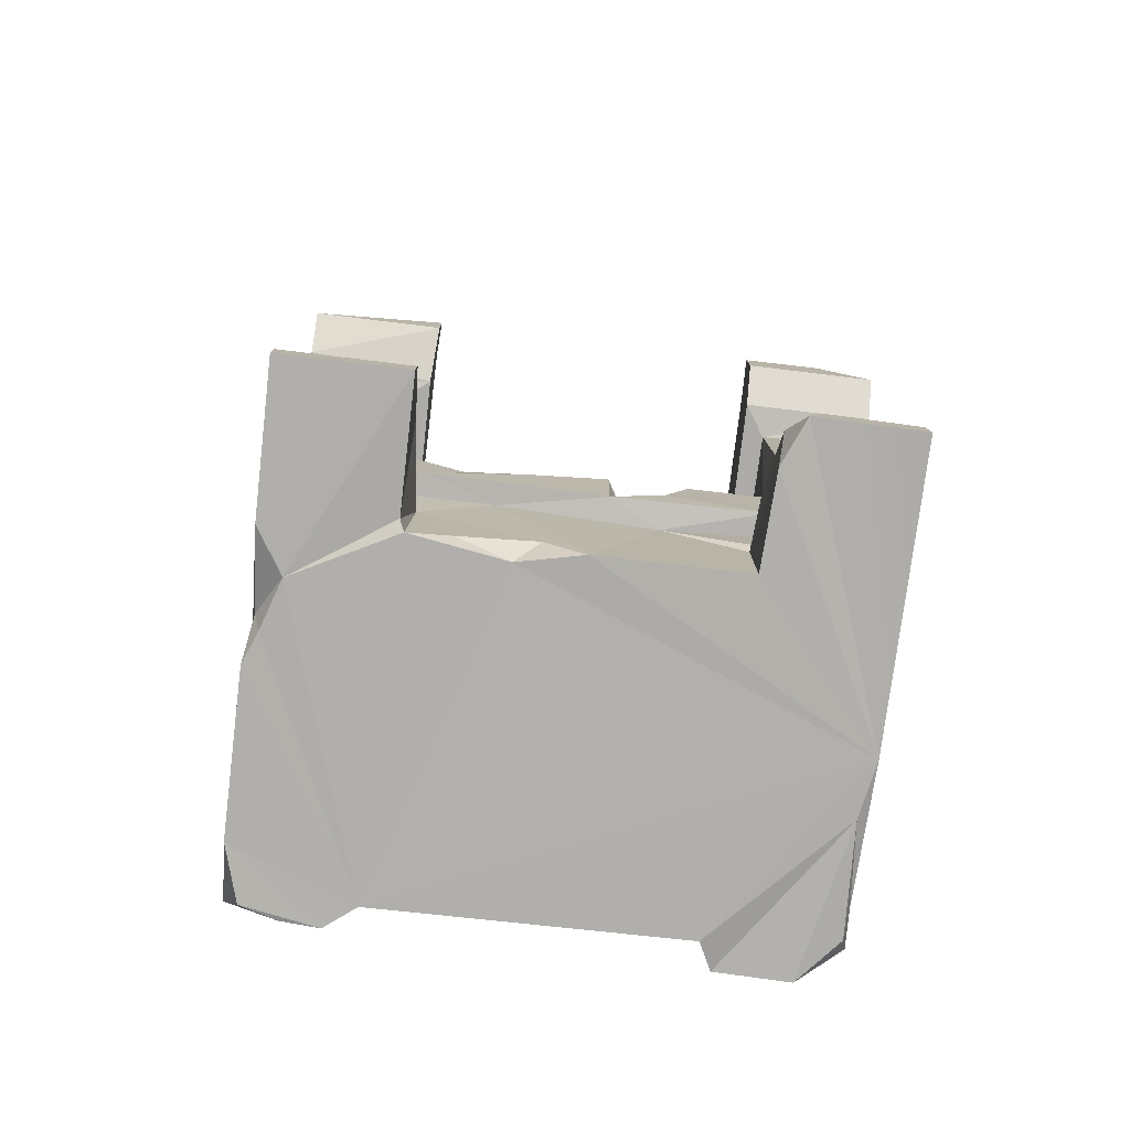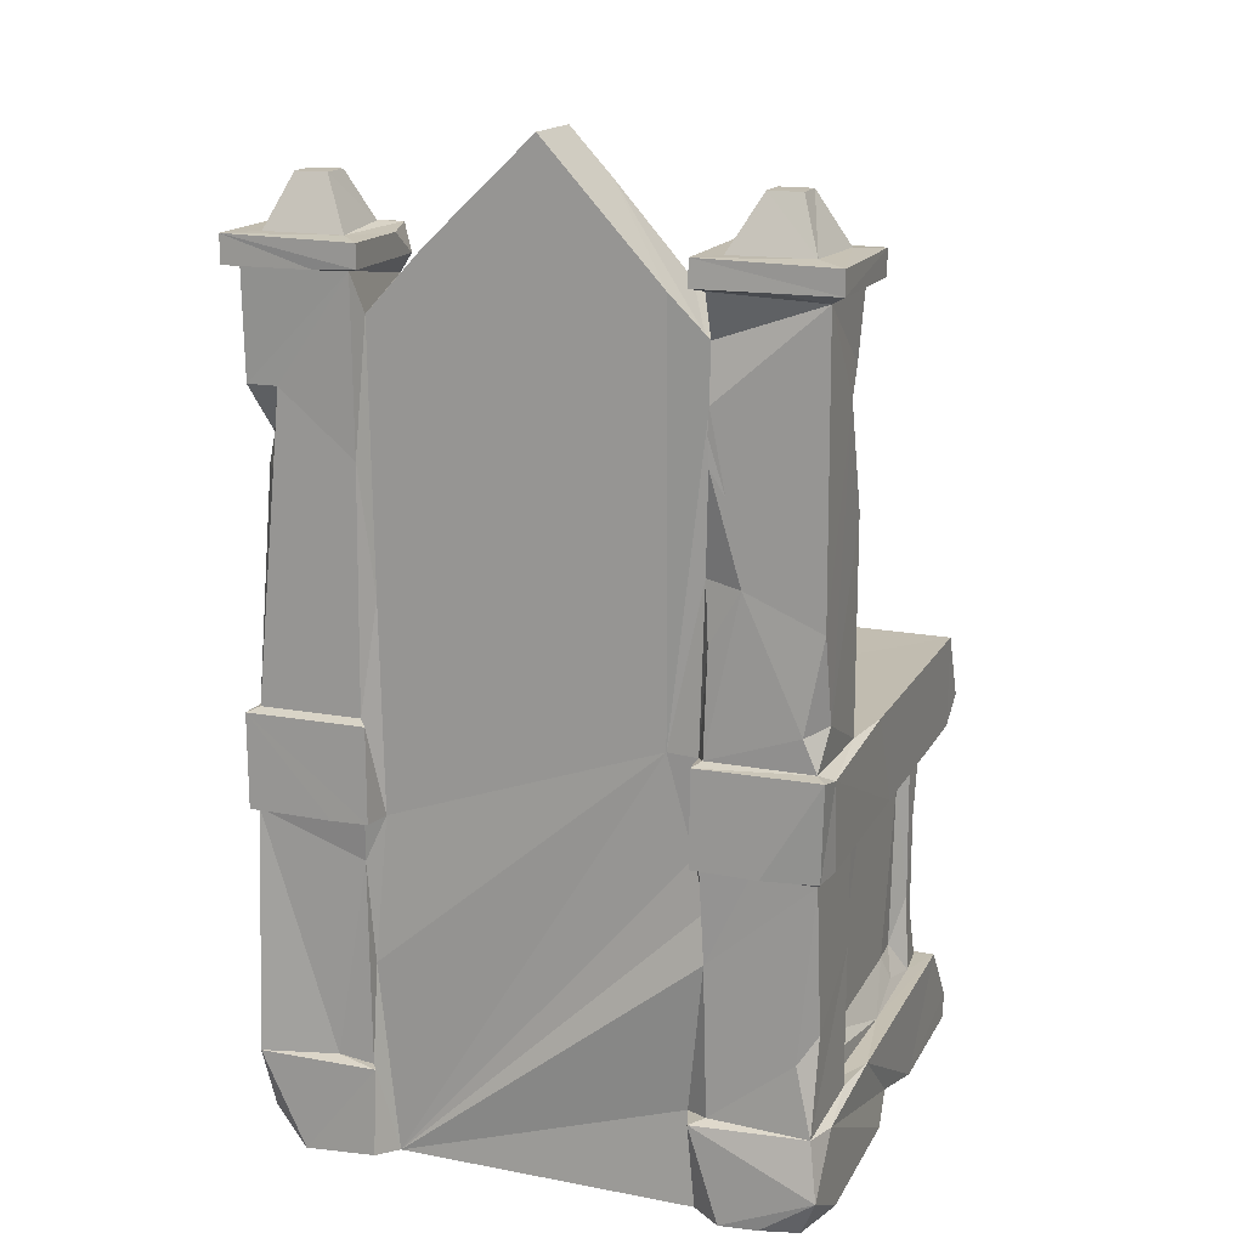
<metadata>
{"format":"obj","ext":"obj","renderer":"f3d","projection":"perspective","resolution":1024,"background":"white","views":[{"elev":-78.3,"azim":-6.9,"up":"+Y"},{"elev":16.5,"azim":-159.6,"up":"+Y"}]}
</metadata>
<code>
v -0.5369 0.7161 0.4804
v 0.302 0.7161 0.4804
v -0.3014 0.8048 0.4812
v -0.3011 0.7161 0.4804
v 0.3683 0.05883 0.4851
v -0.3009 0.05972 0.4826
v 0.5379 0.05972 0.4826
v -0.5368 0.05971 0.4826
v -0.3014 0.005383 0.483
v 0.4421 0.8115 0.4807
v 0.5317 0.8005 0.4427
v 0.5378 0.7161 0.4804
v -0.4398 0.1926 0.3758
v -0.3451 0.08916 0.4605
v 0.3407 0.01047 0.485
v 0.4732 0.8569 0.4093
v -0.3056 0.6699 0.3813
v 0.3229 0.1926 0.3757
v 0.5379 0.1913 0.3757
v -0.3067 0.8569 0.4092
v -0.5362 0.8529 0.4158
v -0.3008 0.1913 0.3757
v 0.3076 0.8569 0.4092
v 0.5146 0.8385 0.4093
v 0.302 0.8119 0.48
v 0.5032 0.1926 0.3637
v 0.3022 0.00539 0.3955
v -0.3008 0.01697 0.2354
v 0.5379 0.6719 0.4096
v -0.4974 0.1926 0.3634
v -0.3358 0.6646 0.3586
v 0.49 0.6577 0.3578
v 0.4977 0.2955 0.3569
v 0.3426 0.2068 0.3578
v -0.4735 0.4063 0.3557
v -0.3359 0.1926 0.3635
v 0.5354 0.8307 0.2347
v 0.302 0.1912 0.3293
v 0.4991 0.304 0.2916
v -0.317 0.8413 0.2784
v -0.301 0.7241 0.2696
v -0.4943 0.2963 0.3276
v 0.5 0.621 0.2991
v -0.3797 0.856 0.2211
v 0.3396 0.6641 0.352
v 0.3097 0.06535 0.449
v 0.3019 0.6719 0.4096
v -0.4951 0.5027 0.321
v 0.4796 0.2578 0.2613
v -0.284 0.2014 0.2149
v -0.3295 0.4507 0.2688
v -0.5043 0.193 0.2827
v 0.5101 0.8494 0.213
v 0.4982 0.6206 -0.06265
v -0.5363 0.005383 0.483
v 0.5379 0.6721 0.09512
v -0.495 0.348 0.2921
v -0.1494 0.465 0.2511
v 0.04791 0.4645 0.2677
v 0.07216 0.4201 0.23
v 0.1455 0.4216 0.213
v -0.2162 0.4496 0.2521
v -0.08686 0.4137 0.268
v 0.1941 0.4646 0.2679
v 0.04764 0.3061 0.2635
v 0.1489 0.3624 0.268
v -0.2841 0.306 0.2676
v 0.5379 0.1914 0.2277
v -0.3345 0.1996 0.2242
v 0.4594 0.8571 0.1719
v -0.3348 0.4735 0.0924
v 0.3019 0.6721 0.1649
v -0.47 0.2551 0.254
v -0.3044 0.8025 0.1441
v 0.3344 0.3048 0.2687
v -0.3295 0.3033 0.2234
v 0.3343 0.4654 0.2687
v 0.3342 0.3033 0.2236
v 0.5379 0.8552 0.2006
v -0.1493 0.3046 0.2238
v 0.1426 0.297 0.2156
v 0.3361 0.194 0.2263
v 0.2944 0.1937 0.2153
v -0.0644 0.06832 0.2149
v 0.01252 0.005383 0.2145
v 0.2945 0.006015 0.2154
v -0.2914 0.005383 0.2158
v -0.4958 0.666 0.3573
v -0.2328 0.4661 0.1952
v -0.2104 0.03984 0.2127
v -0.4945 0.6211 0.284
v 0.5037 0.6699 -0.1142
v 0.1723 0.4656 0.1752
v 0.5 0.2297 0.1617
v 0.3393 0.4892 0.09819
v -0.1092 0.008463 0.1869
v -0.5353 0.8559 -0.1213
v -0.3499 0.8565 0.1021
v -0.5342 0.005383 0.2015
v -0.4744 0.2574 0.1808
v 0.05743 0.4661 0.0486
v -0.5363 0.1918 0.3758
v 0.3339 0.4666 0.0931
v 0.5 0.1999 -0.04737
v -0.3026 0.8033 0.046
v -0.4815 0.006817 0.1161
v 0.5373 0.005719 -0.07387
v -0.4751 0.5975 0.2612
v 0.3339 0.4666 -0.01174
v -0.5042 0.1931 0.04056
v 0.5379 0.855 -0.2259
v -0.3283 0.6697 0.08124
v 0.4796 0.2577 0.05478
v -0.4937 0.2139 0.1854
v -0.5254 0.04867 0.04068
v -0.3082 0.8448 -0.02461
v -0.3353 0.658 -0.2475
v -0.5128 0.009684 0.02018
v -0.5361 0.6713 0.4096
v -0.301 0.6721 -0.00259
v 0.5043 0.1992 -0.252
v -0.4959 0.6649 0.1004
v 0.4809 0.355 -0.1735
v -0.3059 0.8571 -0.1422
v 0.4722 0.465 -0.1592
v -0.4748 0.5976 -0.02688
v -0.5198 0.8571 -0.247
v 0.5258 0.1926 -0.2491
v -0.3293 0.4666 -0.2391
v -0.301 0.7825 -0.2678
v 0.3363 0.6699 -0.0169
v 0.3065 0.8571 -0.1213
v -0.4949 0.6218 -0.1873
v 0.4986 0.6209 -0.1942
v -0.5368 0.009909 -0.04048
v 0.5258 0.8571 -0.2469
v -0.4766 0.5986 -0.173
v 0.4893 0.4285 -0.2044
v -0.2915 0.856 -0.2832
v -0.4751 0.2581 -0.1653
v 0.5379 0.1919 -0.4829
v 0.4989 0.238 -0.1943
v -0.2916 0.6722 -0.2833
v -0.3204 0.8692 -0.2527
v 0.3208 0.8618 -0.2524
v 0.3153 0.6634 -0.2541
v 0.3067 0.4729 -0.2825
v -0.495 0.2375 -0.1951
v 0.5 0.6649 -0.2389
v 0.3225 1.708 -0.2272
v -0.2917 1.708 -0.2381
v -0.5487 1.703 -0.227
v -0.5228 0.1992 -0.2609
v 0.5487 1.659 -0.227
v 0.5046 0.3851 -0.2524
v 0.5259 0.8571 -0.296
v 0.3422 1.657 -0.2313
v -0.5041 0.669 -0.2472
v -0.4955 0.3915 -0.2478
v 0.5194 1.654 -0.2466
v -0.4751 1.642 -0.2522
v 0.5196 1.48 -0.2542
v 0.5169 1.377 -0.2859
v 0.4834 1.319 -0.2943
v 0.3944 1.223 -0.2528
v 0.4679 1.158 -0.2528
v -0.3161 1.062 -0.2546
v 0.5207 1.19 -0.2535
v 0.5257 0.6699 -0.254
v 0.5206 0.54 -0.2535
v -0.4972 0.1991 -0.2469
v 0.5326 0.03594 -0.3497
v 0.5477 1.708 -0.2269
v -0.3064 1.298 -0.2832
v -0.3142 0.4743 -0.2761
v -0.5042 1.709 -0.2826
v 0.3203 1.622 -0.2527
v 0.5472 1.654 -0.4829
v -0.315 1.643 -0.2539
v -0.5204 1.261 -0.2537
v -0.3154 0.6562 -0.2758
v -0.1961 0.472 -0.283
v -0.535 0.1918 -0.1413
v -0.3357 1.709 -0.2824
v -0.2967 1.576 -0.2845
v 0.3204 1.203 -0.2527
v 0.5225 1.249 -0.3271
v 0.3007 0.8557 -0.2761
v 0.3398 0.4802 -0.2473
v 0.1345 1.76 -0.2847
v 0.4901 1.709 -0.2765
v 0.09881 1.66 -0.2846
v -0.09026 1.805 -0.2845
v 0.01186 1.754 -0.2839
v -0.5194 1.654 -0.2466
v 0.151 1.6 -0.2845
v -0.2541 1.49 -0.2837
v -0.2548 1.24 -0.284
v -0.2987 1.158 -0.2846
v 0.3063 1.034 -0.283
v 0.2618 0.9155 -0.2838
v -0.2547 1.122 -0.2842
v 0.3007 0.6718 -0.2761
v -0.2472 0.5779 -0.2852
v -0.1003 0.6031 -0.3151
v -0.1047 0.5243 -0.2837
v 0.1412 0.5324 -0.2843
v 0.09818 0.4663 -0.2761
v -0.01111 1.89 -0.2839
v -0.4508 1.807 -0.3265
v -0.5172 1.52 -0.2808
v 0.2553 1.483 -0.2852
v -0.2104 1.461 -0.319
v 0.1587 0.6126 -0.3189
v 0.5182 1.385 -0.342
v -0.2104 0.6127 -0.3188
v -0.3881 1.807 -0.3264
v 0.305 1.576 -0.2838
v -0.4912 1.428 -0.2564
v 0.2554 1.143 -0.2852
v 0.2554 0.5847 -0.2848
v 0.4508 1.807 -0.3265
v -0.2288 1.198 -0.3209
v 0.3881 1.807 -0.3264
v 0.1009 1.592 -0.3185
v -0.04756 1.645 -0.3188
v 0.218 1.468 -0.3159
v -0.174 1.249 -0.319
v 0.1355 1.048 -0.3196
v 0.05467 1.048 -0.3201
v -0.01912 0.9613 -0.319
v -0.01066 0.8942 -0.3515
v 0.05553 0.8806 -0.3217
v 0.2183 1.128 -0.3179
v 0.006068 0.8184 -0.3434
v 0.1353 0.7669 -0.3191
v -0.1581 0.7468 -0.3199
v -0.01922 0.7736 -0.3191
v 0.0777 0.7063 -0.3202
v -0.1658 1.659 -0.2838
v -0.232 1.644 -0.2842
v 0.2903 1.703 -0.3316
v -0.5475 1.655 -0.227
v -0.2903 1.659 -0.227
v -0.2904 1.659 -0.4851
v -0.5205 1.467 -0.3198
v 0.5379 0.6719 -0.3299
v 0.5204 1.447 -0.4587
v 0.5377 0.05373 -0.4304
v 0.5257 0.01415 -0.4002
v -0.3882 1.807 -0.386
v -0.335 1.708 -0.4377
v 0.5044 1.351 -0.394
v 0.4508 1.807 -0.3859
v -0.5354 0.6712 -0.03746
v -0.5209 0.6631 -0.2532
v -0.01117 1.89 -0.4282
v 0.3448 1.716 -0.2904
v -0.5355 0.6713 -0.2609
v -0.4508 1.807 -0.3859
v 0.3882 1.807 -0.386
v 0.4904 1.709 -0.4368
v -0.2919 1.708 -0.4829
v -0.3138 1.653 -0.4664
v -0.537 0.8411 -0.4214
v -0.5369 0.1855 -0.3909
v 0.5473 1.708 -0.483
v 0.1934 1.695 -0.4282
v -0.2972 1.576 -0.4148
v 0.335 1.708 -0.4377
v 0.4841 1.366 -0.4264
v 0.5077 1.299 -0.4097
v -0.5227 0.9321 -0.4084
v -0.5207 0.4684 -0.2535
v -0.4904 1.709 -0.4368
v -0.2359 1.644 -0.428
v 0.2903 1.659 -0.2673
v -0.3154 1.57 -0.4369
v -0.3155 1.481 -0.4369
v -0.2397 0.8574 -0.4282
v -0.3072 1.171 -0.4287
v -0.3002 0.856 -0.4343
v -0.3155 0.5783 -0.4369
v -0.3203 0.4885 -0.4593
v 0.2817 0.005383 -0.428
v -0.2835 0.1913 -0.4282
v -0.2999 0.005383 -0.436
v 0.3042 1.576 -0.4286
v -0.3203 1.364 -0.4593
v -0.3192 1.061 -0.45
v 0.5379 0.8553 -0.4838
v -0.2916 0.6721 -0.4285
v -0.3278 0.1991 -0.4593
v 0.2984 1.075 -0.4282
v 0.5205 0.8617 -0.4592
v 0.3155 0.3851 -0.4369
v 0.5255 0.6699 -0.4694
v 0.5165 0.007176 -0.1817
v -0.3175 1.418 -0.4582
v 0.4751 1.3 -0.4593
v 0.3209 0.8617 -0.4601
v -0.5206 0.3727 -0.4224
v -0.5208 1.643 -0.4595
v -0.3203 1.468 -0.4593
v -0.35 1.319 -0.4593
v 0.4606 1.447 -0.4591
v -0.3792 1.165 -0.4593
v 0.3161 1.326 -0.4576
v -0.5226 1.1 -0.4521
v -0.4888 0.9208 -0.4582
v -0.3151 0.8613 -0.4584
v -0.5141 0.8589 -0.455
v -0.5207 0.6631 -0.4592
v -0.4018 0.6629 -0.4601
v 0.3203 0.5915 -0.4593
v 0.3144 0.1929 -0.4637
v -0.4896 0.3275 -0.4593
v 0.3869 0.1991 -0.4593
v -0.5197 0.1928 -0.4639
v 0.3138 1.653 -0.4665
v 0.5193 1.654 -0.4665
v -0.301 0.8554 -0.4838
v 0.3019 0.8554 -0.4838
v -0.301 0.6718 -0.4838
v 0.2912 0.672 -0.4286
v -0.5355 0.6713 -0.4004
v 0.5379 0.6718 -0.4838
v -0.3138 0.6695 -0.4695
v 0.3147 0.6694 -0.4695
v -0.3009 0.1919 -0.4829
v -0.5369 0.009753 -0.3497
v -0.5041 0.006439 -0.457
v -0.5485 1.704 -0.4851
v 0.2904 1.704 -0.4851
v -0.5484 1.659 -0.485
v 0.2905 1.659 -0.485
v -0.428 1.659 -0.4851
v 0.3722 1.654 -0.4819
v -0.5356 0.8562 -0.4842
v 0.3019 0.6718 -0.4838
v -0.5275 0.6699 -0.4694
v -0.4244 0.6703 -0.4842
v 0.3738 0.6701 -0.4842
v 0.3019 0.1919 -0.4829
v -0.5369 0.08234 -0.4834
v -0.4324 0.008287 -0.4784
v 0.3091 0.01694 -0.4842
v 0.4506 0.005573 -0.4829
v -0.3586 0.005412 -0.4822
v 0.541 0 0.4833
f 10 25 2
f 11 10 12
f 3 1 4
f 12 10 2
f 5 46 15
f 6 8 55
f 9 6 55
f 7 5 15 350
f 1 3 21
f 8 6 14
f 15 46 27
f 107 7 350
f 17 3 4
f 29 12 2
f 8 14 13
f 4 1 119
f 25 10 16
f 46 5 18
f 10 24 16
f 10 11 24
f 14 6 22
f 8 13 102
f 5 7 19
f 7 107 19
f 27 107 15
f 25 16 23
f 26 5 19
f 3 20 21
f 11 12 29
f 4 119 17
f 2 47 29
f 5 26 18
f 44 21 20
f 70 23 16
f 45 29 47
f 20 3 17
f 2 23 47
f 14 22 13
f 28 22 6
f 53 16 24
f 23 2 25
f 88 17 119
f 30 102 13
f 36 30 13
f 36 13 22
f 34 18 26
f 18 38 46
f 46 83 27
f 37 24 11
f 17 88 31
f 29 45 32
f 31 88 35
f 88 48 35
f 32 45 34
f 31 35 36
f 33 32 34
f 35 42 30
f 36 35 30
f 33 34 26
f 102 99 8
f 37 53 24
f 48 42 35
f 82 18 34
f 1 21 119
f 45 77 34
f 34 77 75
f 39 32 33
f 31 36 51
f 82 38 18
f 19 68 26
f 97 21 44
f 41 20 17
f 37 11 29
f 99 9 55
f 70 16 53
f 40 20 41
f 88 91 48
f 48 57 42
f 8 99 55
f 57 52 42
f 43 32 39
f 28 6 9
f 40 44 20
f 42 52 30
f 75 82 34
f 52 102 30
f 50 36 22
f 46 38 83
f 23 72 47
f 37 29 56
f 91 57 48
f 49 33 26
f 57 91 108
f 52 57 73
f 32 56 29
f 54 32 43
f 49 39 33
f 58 62 63
f 59 58 63
f 61 60 66
f 49 43 39
f 64 61 66
f 62 51 67
f 62 67 63
f 60 59 65
f 60 65 66
f 59 63 65
f 65 63 67
f 77 64 75
f 66 65 75
f 64 66 75
f 67 51 76
f 51 36 76
f 68 19 107
f 73 57 108
f 76 80 67
f 80 65 67
f 50 22 28
f 72 45 47
f 80 81 65
f 69 36 50
f 89 51 62
f 108 100 73
f 83 86 27
f 89 71 51
f 94 49 26
f 106 28 9
f 86 107 27
f 40 41 74
f 93 61 64
f 81 75 65
f 76 36 69
f 75 78 82
f 73 114 52
f 31 51 71
f 45 131 95
f 45 95 77
f 89 62 58
f 78 75 81
f 70 132 23
f 79 53 37
f 80 76 50
f 80 84 85
f 81 80 85
f 81 83 82
f 78 81 82
f 80 50 84
f 50 76 69
f 38 82 83
f 83 81 86
f 50 28 87
f 84 50 90
f 50 87 90
f 84 90 96
f 90 87 96
f 86 81 85
f 106 9 99
f 87 28 106
f 89 58 59
f 287 87 106
f 107 86 85
f 97 119 21
f 74 41 120
f 119 255 88
f 114 73 100
f 79 37 56
f 120 41 17
f 32 54 92
f 68 94 26
f 96 85 84
f 79 70 53
f 88 122 91
f 287 96 87
f 111 70 79
f 98 40 74
f 112 17 31
f 59 101 89
f 101 60 61
f 93 101 61
f 68 104 94
f 107 85 96
f 98 44 40
f 88 255 122
f 92 56 32
f 101 59 60
f 103 77 95
f 112 120 17
f 72 131 45
f 106 99 115
f 103 93 64
f 94 113 49
f 23 132 72
f 98 74 105
f 105 74 120
f 103 64 77
f 287 107 96
f 102 183 99
f 110 52 114
f 118 287 106
f 54 43 49
f 54 49 113
f 109 103 95
f 110 183 102
f 52 110 102
f 183 115 99
f 115 118 106
f 111 79 56
f 112 31 71
f 100 110 114
f 98 97 44
f 132 70 111
f 104 142 94
f 140 110 100
f 92 169 56
f 183 266 115
f 146 131 72
f 108 126 100
f 131 109 95
f 116 98 105
f 122 133 91
f 131 189 109
f 255 158 122
f 109 93 103
f 148 110 140
f 119 97 255
f 91 126 108
f 266 135 115
f 115 135 118
f 135 287 118
f 112 117 120
f 132 188 72
f 111 56 169
f 116 105 120
f 72 188 146
f 133 126 91
f 127 97 98
f 117 112 71
f 54 113 125
f 132 111 136
f 142 104 121
f 128 121 104
f 68 128 104
f 116 120 124
f 171 183 110
f 116 124 98
f 92 54 134
f 94 142 113
f 124 120 143
f 148 171 110
f 124 127 98
f 259 158 255
f 100 126 140
f 130 124 143
f 129 71 89
f 125 113 123
f 128 68 107
f 54 125 134
f 133 137 126
f 126 137 140
f 122 158 133
f 109 147 93
f 138 125 123
f 123 113 142
f 128 107 141
f 331 287 135
f 117 143 120
f 158 159 133
f 134 125 138
f 266 331 135
f 139 124 130
f 111 169 247
f 137 133 159
f 140 137 159
f 123 142 138
f 153 183 171
f 144 127 124
f 139 144 124
f 136 145 132
f 149 92 134
f 117 71 129
f 145 188 132
f 188 203 146
f 149 169 92
f 131 146 189
f 147 109 189
f 134 138 149
f 140 159 148
f 151 152 244
f 150 157 173
f 157 150 277
f 152 243 244
f 173 157 154
f 208 89 101
f 155 138 142
f 151 184 152
f 173 191 150
f 243 161 244
f 149 138 155
f 148 159 171
f 195 161 243
f 160 154 157
f 160 178 154
f 155 142 121
f 244 161 179
f 157 277 177
f 160 157 177
f 160 177 162
f 161 195 219
f 219 195 211
f 161 219 179
f 162 177 186
f 179 219 180
f 162 165 163
f 163 165 164
f 162 186 165
f 179 180 167
f 187 164 166
f 165 166 164
f 165 186 166
f 180 144 167
f 166 186 145
f 168 166 136
f 166 145 136
f 144 180 127
f 158 259 256
f 158 256 274
f 159 158 274
f 169 149 170
f 149 155 170
f 170 155 128
f 208 93 147
f 159 274 171
f 155 121 128
f 171 274 153
f 172 107 298
f 174 179 167
f 117 181 143
f 182 175 129
f 331 349 287
f 184 176 152
f 191 258 150
f 151 244 245
f 186 177 218
f 145 186 200
f 111 156 136
f 181 117 129
f 182 129 89
f 182 89 208
f 208 101 93
f 150 242 277
f 195 303 211
f 186 218 200
f 180 273 127
f 200 188 145
f 146 203 189
f 175 181 129
f 297 170 128
f 274 319 153
f 153 266 183
f 190 209 194
f 209 193 194
f 190 194 192
f 210 176 184
f 224 258 191
f 193 240 194
f 190 192 218
f 194 240 197
f 173 154 178
f 218 192 196
f 240 241 197
f 197 241 185
f 248 160 162
f 218 196 212
f 197 185 198
f 179 174 185
f 218 212 220
f 185 174 198
f 219 246 180
f 174 199 198
f 187 166 168
f 198 199 223
f 180 246 273
f 174 167 199
f 218 220 200
f 202 199 139
f 167 139 199
f 167 144 139
f 188 200 201
f 201 221 203
f 130 143 139
f 188 201 203
f 139 143 204
f 203 221 147
f 202 139 204
f 204 143 181
f 189 203 147
f 205 204 206
f 204 181 182
f 204 182 206
f 207 206 182
f 181 175 182
f 207 182 208
f 221 207 208
f 221 208 147
f 184 217 210
f 263 184 151
f 197 226 194
f 243 303 195
f 225 196 192
f 211 246 219
f 197 198 213
f 199 202 223
f 201 200 234
f 202 204 216
f 206 207 205
f 319 266 153
f 270 242 150
f 200 220 234
f 204 205 216
f 141 107 172
f 191 222 224
f 258 270 150
f 218 268 190
f 194 225 192
f 269 185 241
f 213 226 197
f 303 246 211
f 225 227 196
f 196 227 212
f 214 207 221
f 177 288 218
f 179 185 278
f 215 163 164
f 220 212 234
f 198 223 213
f 202 216 223
f 221 201 234
f 207 214 205
f 176 210 275
f 191 262 222
f 226 225 194
f 225 234 227
f 225 226 234
f 234 212 227
f 229 226 213
f 213 223 228
f 226 229 234
f 229 213 228
f 229 228 230
f 230 228 231
f 230 232 229
f 230 231 232
f 229 232 233
f 228 223 231
f 229 233 236
f 229 236 234
f 232 231 237
f 223 237 231
f 127 265 97
f 232 235 233
f 232 237 238
f 232 238 235
f 237 223 216
f 235 238 239
f 236 233 235
f 255 265 259
f 327 156 111
f 236 235 239
f 237 216 205
f 238 237 205
f 234 236 214
f 239 214 236
f 239 238 205
f 239 205 214
f 234 214 221
f 250 172 298
f 193 241 240
f 193 269 241
f 327 111 247
f 249 141 172
f 331 332 349
f 193 209 257
f 260 210 217
f 254 224 222
f 263 151 245
f 179 264 244
f 264 245 244
f 277 320 177
f 320 288 177
f 162 163 215
f 168 136 156
f 169 297 247
f 251 260 217
f 224 261 258
f 262 254 222
f 254 261 224
f 270 334 242
f 243 335 303
f 253 164 187
f 273 246 309
f 217 252 251
f 252 184 263
f 267 191 173
f 243 152 335
f 259 326 256
f 169 170 297
f 210 260 275
f 252 217 184
f 176 333 152
f 173 178 267
f 269 278 185
f 253 215 164
f 253 187 272
f 168 156 295
f 256 313 274
f 270 258 261
f 255 97 265
f 249 172 250
f 242 334 277
f 336 320 277
f 259 265 326
f 326 313 256
f 298 348 250
f 275 333 176
f 267 262 191
f 265 127 312
f 319 274 302
f 127 273 312
f 190 257 209
f 276 269 193
f 288 268 218
f 297 128 141
f 262 270 261
f 333 335 152
f 248 162 215
f 297 327 247
f 107 285 298
f 190 268 257
f 276 193 257
f 262 261 254
f 248 215 253
f 309 310 273
f 285 107 287
f 260 251 275
f 277 334 336
f 335 337 303
f 160 248 321
f 321 178 160
f 278 269 276
f 272 187 295
f 326 341 313
f 257 268 276
f 275 251 252
f 268 288 276
f 278 276 279
f 279 276 280
f 276 288 280
f 280 288 294
f 289 279 281
f 279 280 281
f 294 288 308
f 290 281 282
f 311 290 282
f 281 280 282
f 294 301 325
f 294 325 280
f 156 327 291
f 282 280 292
f 280 325 296
f 280 285 292
f 296 325 315
f 292 285 283
f 280 296 285
f 283 285 284
f 284 285 286
f 316 285 296
f 293 284 286
f 266 345 331
f 285 316 347
f 286 285 287
f 347 298 285
f 263 333 275
f 263 275 252
f 267 334 270
f 267 270 262
f 288 320 308
f 271 253 272
f 295 187 168
f 246 303 309
f 273 310 312
f 301 323 325
f 274 313 302
f 264 179 278
f 299 279 289
f 294 308 301
f 322 282 324
f 324 282 292
f 292 283 328
f 332 346 349
f 271 272 300
f 325 329 315
f 328 283 284
f 296 315 316
f 302 313 317
f 331 345 332
f 337 264 303
f 320 321 248
f 264 278 303
f 320 248 306
f 320 306 308
f 303 278 304
f 278 279 304
f 303 304 305
f 304 279 299
f 305 304 299
f 306 248 253
f 303 305 307
f 299 289 305
f 306 271 300
f 306 253 271
f 308 306 300
f 300 295 308
f 300 272 295
f 305 289 307
f 307 289 281
f 281 290 307
f 303 307 309
f 307 310 309
f 308 295 301
f 307 290 311
f 310 307 311
f 310 311 312
f 339 265 312
f 322 312 311
f 282 322 311
f 295 323 301
f 341 314 313
f 341 328 314
f 329 297 315
f 313 314 284
f 314 328 284
f 313 284 317
f 297 318 315
f 315 318 316
f 317 284 293
f 302 317 319
f 317 293 319
f 318 297 141
f 336 338 320
f 338 321 320
f 338 178 321
f 339 312 322
f 295 291 323
f 291 295 156
f 265 341 326
f 325 323 340
f 342 328 341
f 342 324 328
f 324 292 328
f 340 329 325
f 343 297 329
f 343 327 297
f 330 293 286
f 344 316 318
f 330 286 287
f 316 344 347
f 266 319 345
f 347 348 298
f 337 245 264
f 265 339 341
f 340 343 329
f 330 319 293
f 141 344 318
f 141 249 348
f 348 249 250
f 330 287 349
f 333 263 335
f 263 337 335
f 263 245 337
f 267 336 334
f 267 338 336
f 267 178 338
f 291 340 323
f 322 324 339
f 339 342 341
f 339 324 342
f 340 291 343
f 291 327 343
f 319 330 345
f 344 141 348
f 344 348 347
f 345 330 349
f 345 349 346
f 345 346 332
f 107 350 15

</code>
